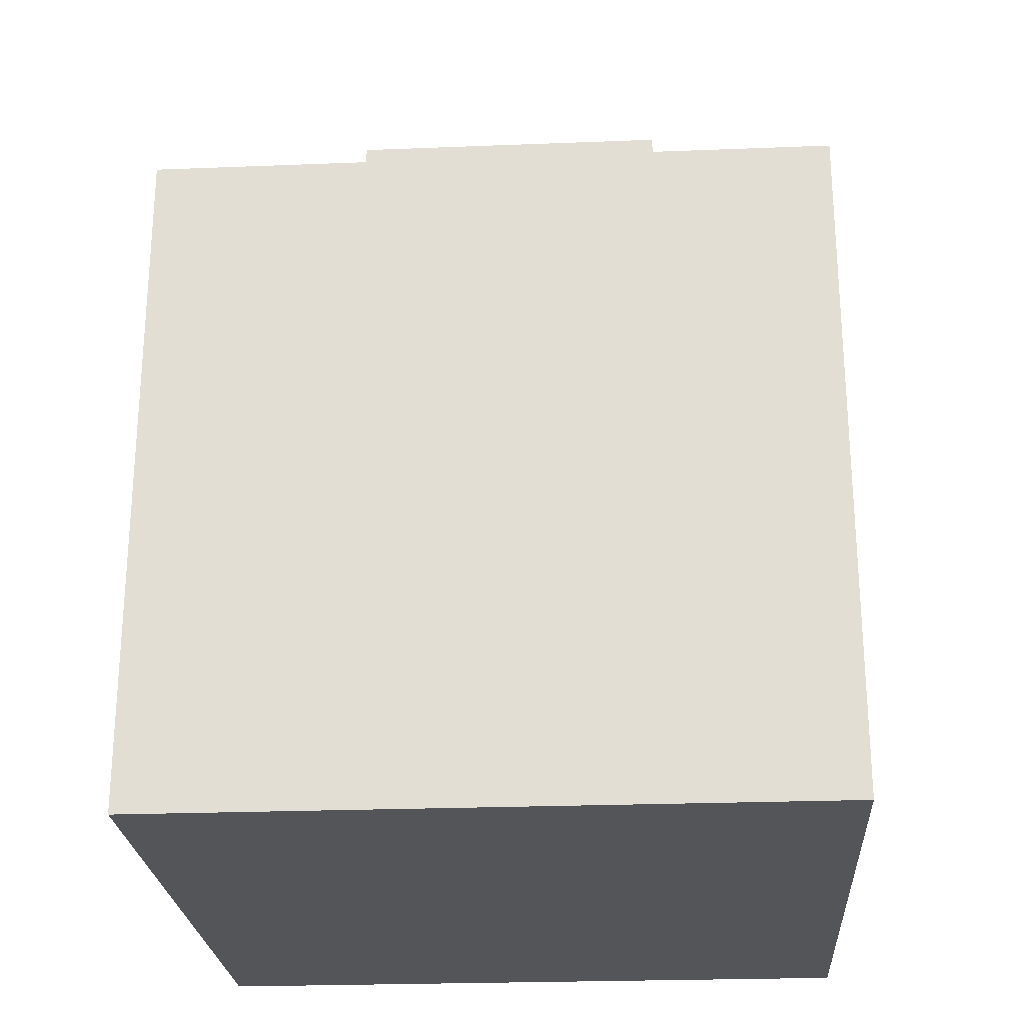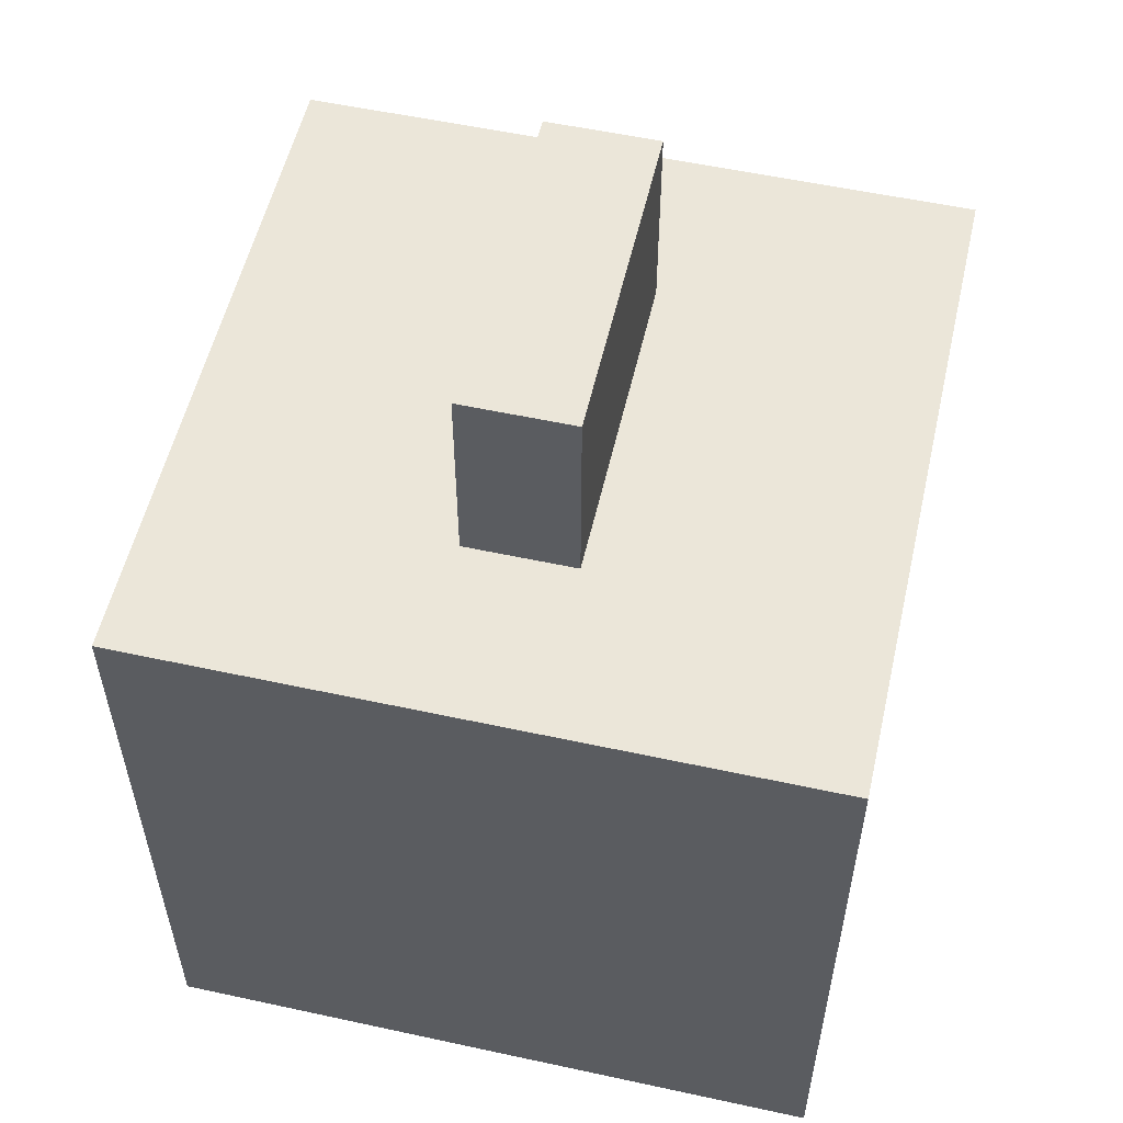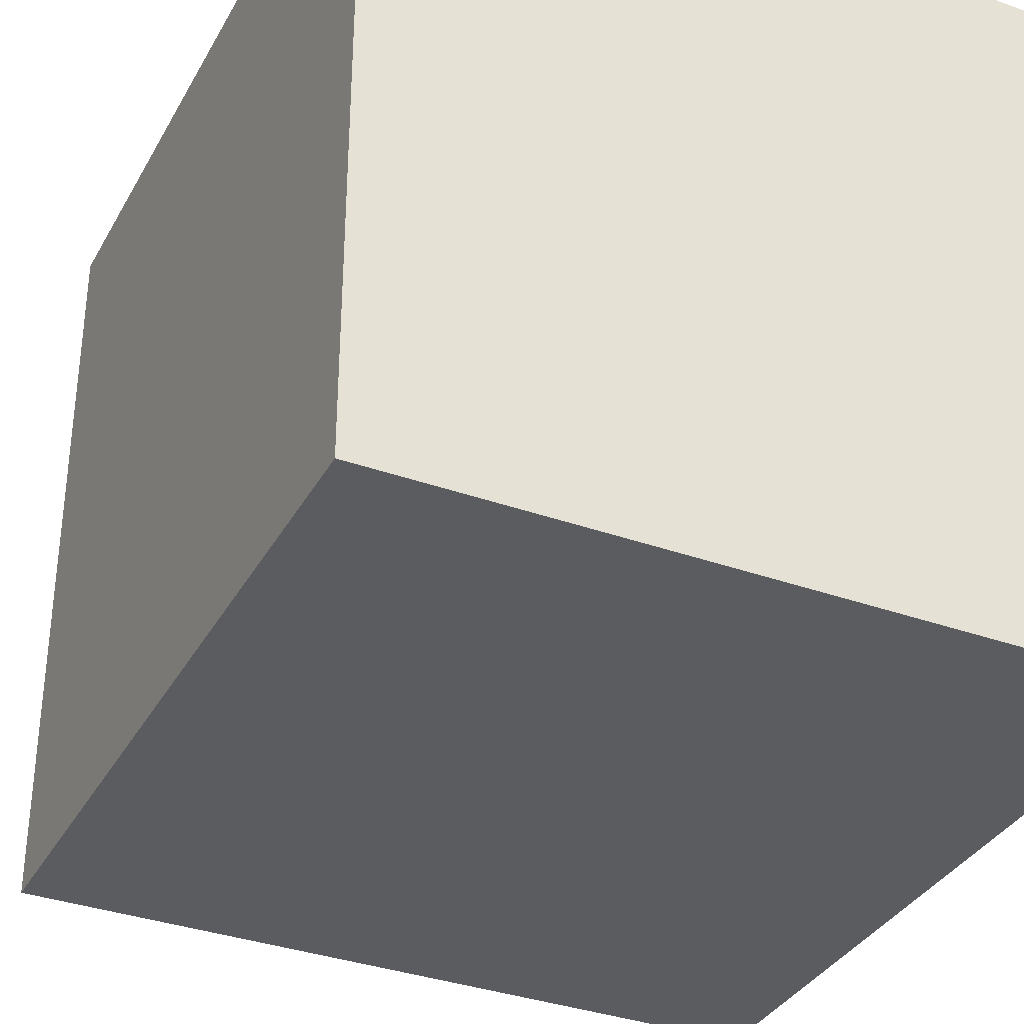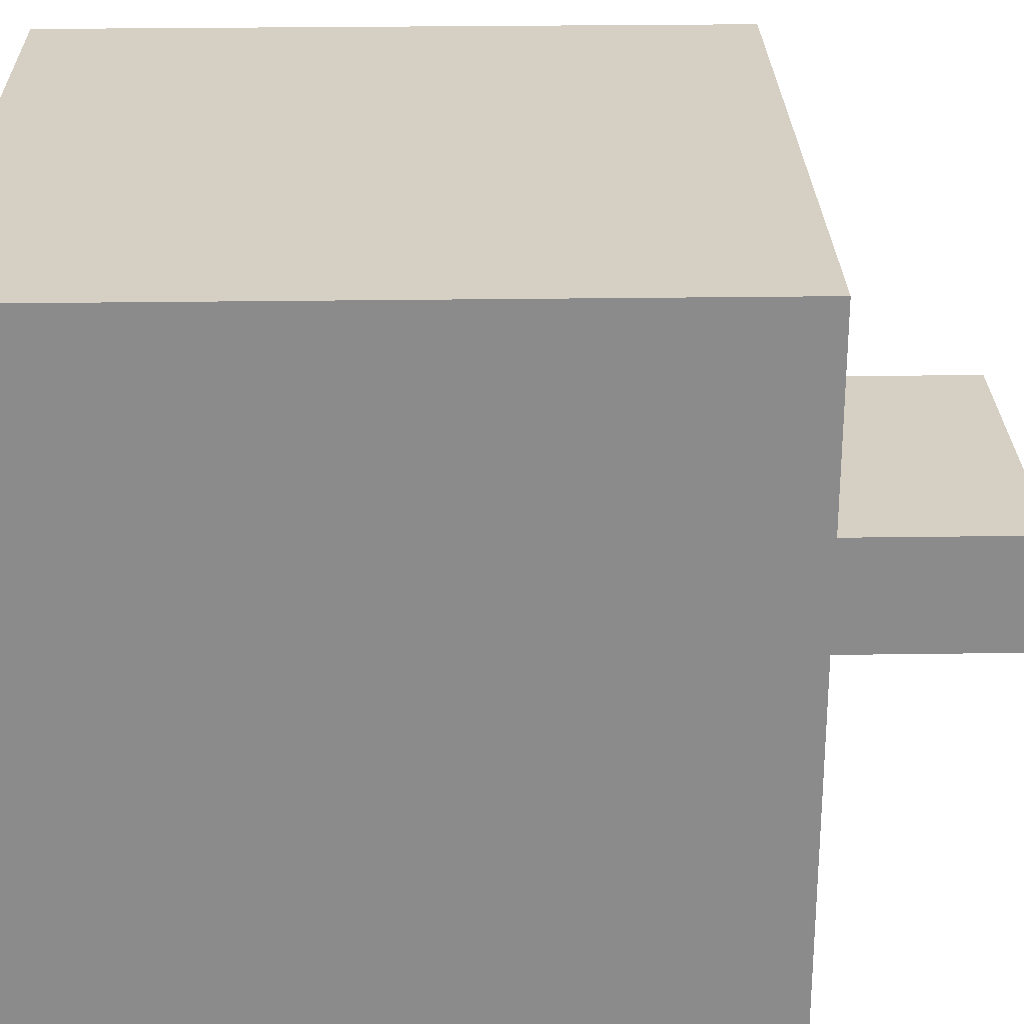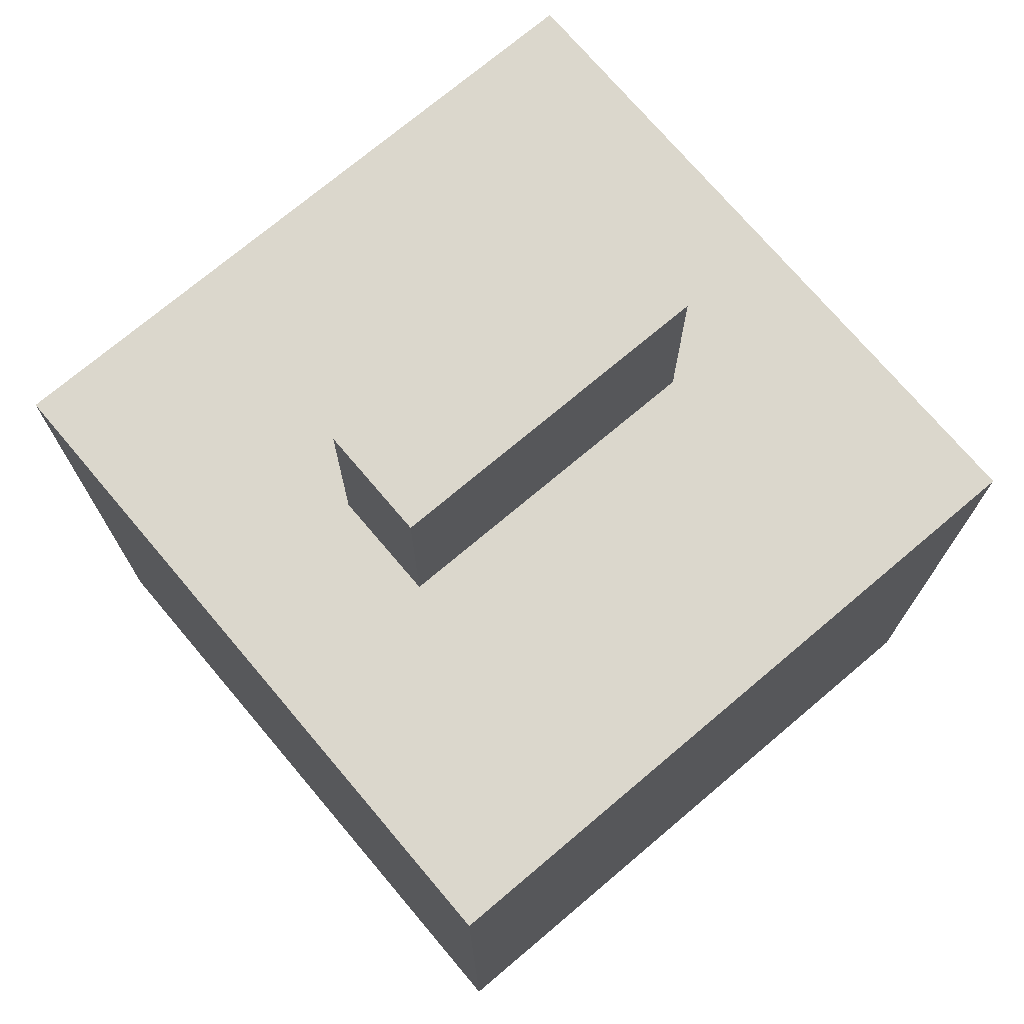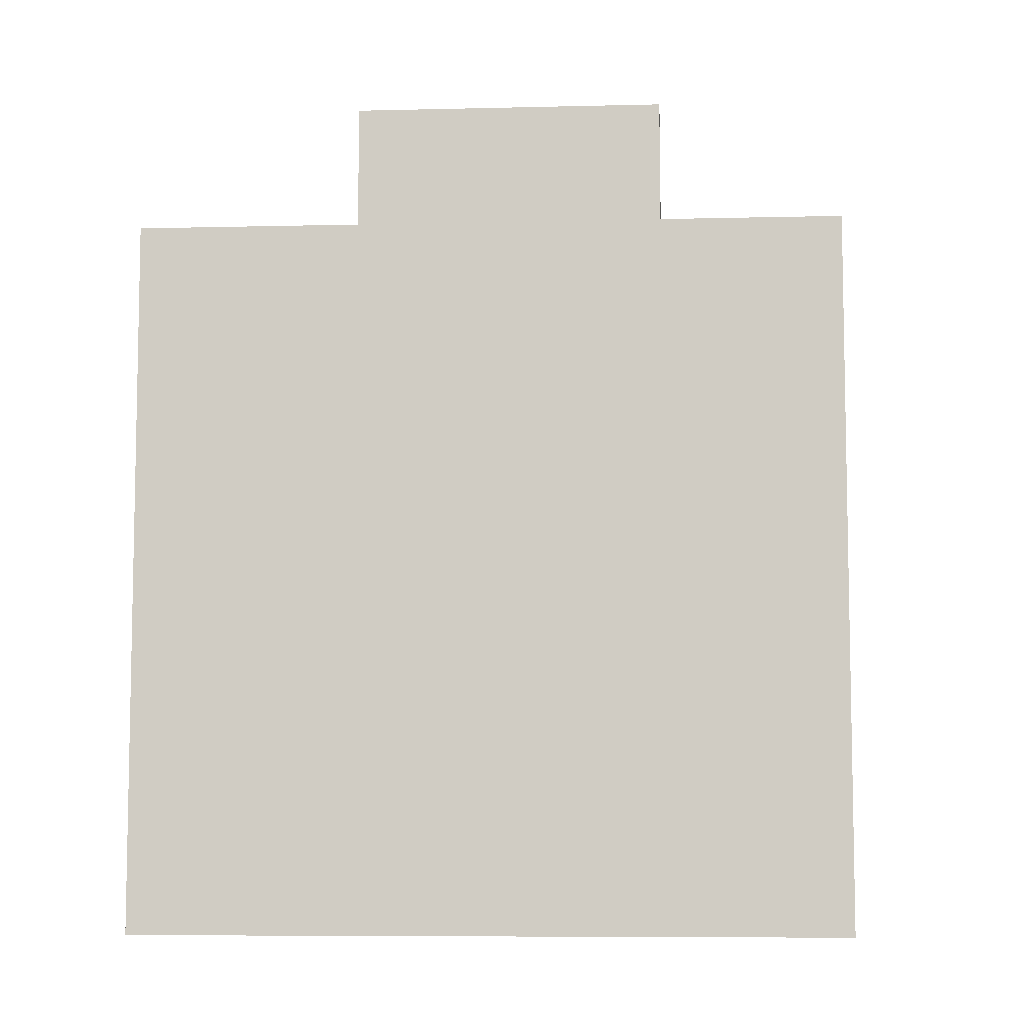
<metadata>
{"format":"obj","ext":"obj","renderer":"f3d","projection":"perspective","resolution":1024,"background":"white","views":[{"elev":-24.5,"azim":-176.3,"up":"+Y"},{"elev":55.1,"azim":102.9,"up":"+Y"},{"elev":-35.1,"azim":-25.5,"up":"+Z"},{"elev":26.3,"azim":88.7,"up":"+Z"},{"elev":73.1,"azim":-40.2,"up":"+Y"},{"elev":-7.5,"azim":4.0,"up":"+Y"}]}
</metadata>
<code>
o Cap_Cube.001
v -0.038 -0.038 0.038
v -0.038 0.038 0.038
v -0.038 -0.038 -0.038
v -0.038 0.038 -0.038
v 0.038 -0.038 0.038
v 0.038 0.038 0.038
v 0.038 -0.038 -0.038
v 0.038 0.038 -0.038
v -0.01852 0.038 0.006175
v -0.01852 0.0608 0.006175
v -0.01852 0.038 -0.006175
v -0.01852 0.0608 -0.006175
v 0.01852 0.038 0.006175
v 0.01852 0.0608 0.006175
v 0.01852 0.038 -0.006175
v 0.01852 0.0608 -0.006175
f 1 2 4 3
f 3 4 8 7
f 7 8 6 5
f 5 6 2 1
f 3 7 5 1
f 8 4 2 6
f 11 15 13 9
f 9 10 12 11
f 11 12 16 15
f 15 16 14 13
f 13 14 10 9
f 16 12 10 14

</code>
